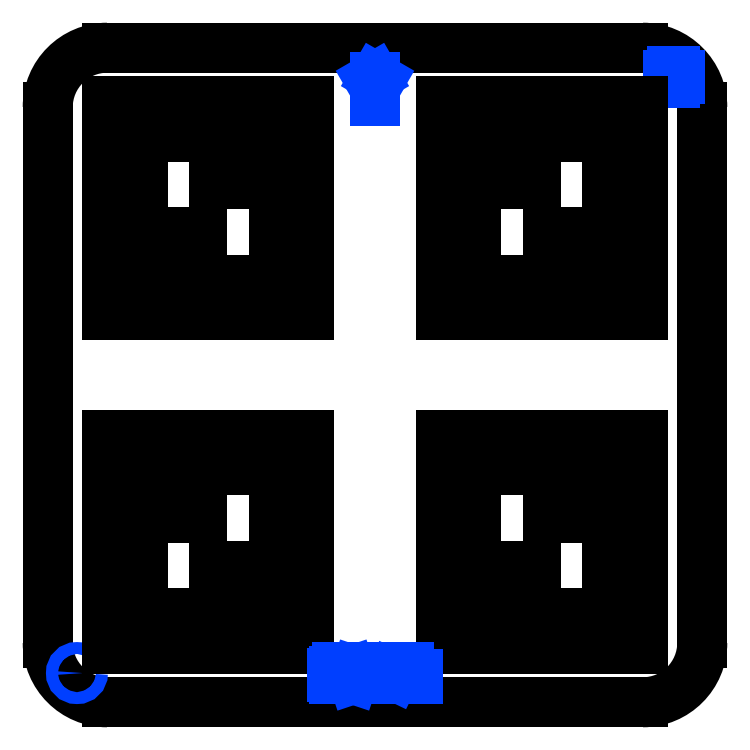
<metadata>
{"format":"dxf","ext":"dxf","renderer":"ezdxf+matplotlib","layout":"modelspace","background":"white","min_lineweight":24,"dpi":150}
</metadata>
<code>
0
SECTION
2
ENTITIES
0
HATCH
8
engrave
10
0
20
0
30
0
210
0
220
0
230
1
2
SOLID
70
1
71
0
91
1
92
0
93
2
72
2
10
-25
20
-25
40
0.5
50
180
51
0
73
1
72
2
10
-25
20
-25
40
0.5
50
0
51
180
73
1
97
0
75
0
76
1
98
0
0
HATCH
8
engrave
10
0
20
0
30
0
210
0
220
0
230
1
2
SOLID
70
1
71
0
91
1
92
0
93
12
72
1
10
25.55
20
24.85
11
25.55
21
25.15
72
1
10
25.55
20
25.15
11
25.2
21
25.15
72
1
10
25.2
20
25.15
11
25.2
21
25.5
72
1
10
25.2
20
25.5
11
24.9
21
25.5
72
1
10
24.9
20
25.5
11
24.9
21
25.15
72
1
10
24.9
20
25.15
11
24.55
21
25.15
72
1
10
24.55
20
25.15
11
24.55
21
24.85
72
1
10
24.55
20
24.85
11
24.9
21
24.85
72
1
10
24.9
20
24.85
11
24.9
21
24.5
72
1
10
24.9
20
24.5
11
25.2
21
24.5
72
1
10
25.2
20
24.5
11
25.2
21
24.85
72
1
10
25.2
20
24.85
11
25.55
21
24.85
97
0
75
0
76
1
98
0
0
ARC
8
cut
10
-22.45
20
22.45
40
5
50
90
51
180
0
LINE
8
cut
10
-22.45
20
27.45
11
22.45
21
27.45
0
ARC
8
cut
10
22.45
20
22.45
40
5
50
0
51
90
0
LINE
8
cut
10
27.45
20
-22.45
11
27.45
21
22.45
0
ARC
8
cut
10
22.45
20
-22.45
40
5
50
270
51
0
0
LINE
8
cut
10
-22.45
20
-27.45
11
22.45
21
-27.45
0
LINE
8
cut
10
-27.45
20
22.45
11
-27.45
21
-22.45
0
ARC
8
cut
10
-22.45
20
-22.45
40
5
50
180
51
270
0
LINE
8
cut
10
-22.5
20
23
11
-19.5
21
23
0
LINE
8
cut
10
-19.5
20
23
11
-19.5
21
16
0
LINE
8
cut
10
-19.5
20
16
11
-22.5
21
16
0
LINE
8
cut
10
-22.5
20
16
11
-22.5
21
23
0
LINE
8
cut
10
-17.5
20
23
11
-15.5
21
23
0
LINE
8
cut
10
-13.5
20
23
11
-10.5
21
23
0
LINE
8
cut
10
-10.5
20
23
11
-10.5
21
16
0
LINE
8
cut
10
-10.5
20
16
11
-13.5
21
16
0
LINE
8
cut
10
-13.5
20
16
11
-13.5
21
23
0
LINE
8
cut
10
-8.5
20
23
11
-5.5
21
23
0
LINE
8
cut
10
-5.5
20
23
11
-5.5
21
16
0
LINE
8
cut
10
-5.5
20
16
11
-8.5
21
16
0
LINE
8
cut
10
-8.5
20
16
11
-8.5
21
23
0
LINE
8
cut
10
-15.5
20
23
11
-15.5
21
20
0
LINE
8
cut
10
-15.5
20
20
11
-17.5
21
20
0
LINE
8
cut
10
-17.5
20
20
11
-17.5
21
23
0
LINE
8
cut
10
-5.5
20
5
11
-8.5
21
5
0
LINE
8
cut
10
-8.5
20
5
11
-8.5
21
12
0
LINE
8
cut
10
-8.5
20
12
11
-5.5
21
12
0
LINE
8
cut
10
-5.5
20
12
11
-5.5
21
5
0
LINE
8
cut
10
-10.5
20
5
11
-12.5
21
5
0
LINE
8
cut
10
-14.5
20
5
11
-17.5
21
5
0
LINE
8
cut
10
-17.5
20
5
11
-17.5
21
12
0
LINE
8
cut
10
-17.5
20
12
11
-14.5
21
12
0
LINE
8
cut
10
-14.5
20
12
11
-14.5
21
5
0
LINE
8
cut
10
-19.5
20
5
11
-22.5
21
5
0
LINE
8
cut
10
-22.5
20
5
11
-22.5
21
12
0
LINE
8
cut
10
-22.5
20
12
11
-19.5
21
12
0
LINE
8
cut
10
-19.5
20
12
11
-19.5
21
5
0
LINE
8
cut
10
-12.5
20
5
11
-12.5
21
8
0
LINE
8
cut
10
-12.5
20
8
11
-10.5
21
8
0
LINE
8
cut
10
-10.5
20
8
11
-10.5
21
5
0
CIRCLE
8
engrave
10
-25
20
-25
40
0.5
0
LINE
8
engrave
10
25.2
20
25.15
11
25.55
21
25.15
0
LINE
8
engrave
10
25.55
20
25.15
11
25.55
21
24.85
0
LINE
8
engrave
10
25.55
20
24.85
11
25.2
21
24.85
0
LINE
8
engrave
10
25.2
20
24.85
11
25.2
21
24.5
0
LINE
8
engrave
10
25.2
20
24.5
11
24.9
21
24.5
0
LINE
8
engrave
10
24.9
20
24.5
11
24.9
21
24.85
0
LINE
8
engrave
10
24.9
20
24.85
11
24.55
21
24.85
0
LINE
8
engrave
10
24.55
20
24.85
11
24.55
21
25.15
0
LINE
8
engrave
10
0
20
25
11
0.433
21
24.75
0
LINE
8
engrave
10
0
20
25
11
-0.433
21
24.75
0
LINE
8
engrave
10
-1e-16
20
23
11
0
21
25
0
LINE
8
engrave
10
24.9
20
25.15
11
24.9
21
25.5
0
LINE
8
engrave
10
25.2
20
25.5
11
25.2
21
25.15
0
LINE
8
engrave
10
24.9
20
25.5
11
25.2
21
25.5
0
LINE
8
engrave
10
24.55
20
25.15
11
24.9
21
25.15
0
LINE
8
cut
10
22.5
20
23
11
19.5
21
23
0
LINE
8
cut
10
19.5
20
23
11
19.5
21
16
0
LINE
8
cut
10
19.5
20
16
11
22.5
21
16
0
LINE
8
cut
10
22.5
20
16
11
22.5
21
23
0
LINE
8
cut
10
17.5
20
23
11
15.5
21
23
0
LINE
8
cut
10
13.5
20
23
11
10.5
21
23
0
LINE
8
cut
10
10.5
20
23
11
10.5
21
16
0
LINE
8
cut
10
10.5
20
16
11
13.5
21
16
0
LINE
8
cut
10
13.5
20
16
11
13.5
21
23
0
LINE
8
cut
10
8.5
20
23
11
5.5
21
23
0
LINE
8
cut
10
5.5
20
23
11
5.5
21
16
0
LINE
8
cut
10
5.5
20
16
11
8.5
21
16
0
LINE
8
cut
10
8.5
20
16
11
8.5
21
23
0
LINE
8
cut
10
15.5
20
23
11
15.5
21
20
0
LINE
8
cut
10
15.5
20
20
11
17.5
21
20
0
LINE
8
cut
10
17.5
20
20
11
17.5
21
23
0
LINE
8
cut
10
5.5
20
5
11
8.5
21
5
0
LINE
8
cut
10
8.5
20
5
11
8.5
21
12
0
LINE
8
cut
10
8.5
20
12
11
5.5
21
12
0
LINE
8
cut
10
5.5
20
12
11
5.5
21
5
0
LINE
8
cut
10
10.5
20
5
11
12.5
21
5
0
LINE
8
cut
10
14.5
20
5
11
17.5
21
5
0
LINE
8
cut
10
17.5
20
5
11
17.5
21
12
0
LINE
8
cut
10
17.5
20
12
11
14.5
21
12
0
LINE
8
cut
10
14.5
20
12
11
14.5
21
5
0
LINE
8
cut
10
19.5
20
5
11
22.5
21
5
0
LINE
8
cut
10
22.5
20
5
11
22.5
21
12
0
LINE
8
cut
10
22.5
20
12
11
19.5
21
12
0
LINE
8
cut
10
19.5
20
12
11
19.5
21
5
0
LINE
8
cut
10
12.5
20
5
11
12.5
21
8
0
LINE
8
cut
10
12.5
20
8
11
10.5
21
8
0
LINE
8
cut
10
10.5
20
8
11
10.5
21
5
0
LINE
8
cut
10
-22.5
20
-23
11
-19.5
21
-23
0
LINE
8
cut
10
-19.5
20
-23
11
-19.5
21
-16
0
LINE
8
cut
10
-19.5
20
-16
11
-22.5
21
-16
0
LINE
8
cut
10
-22.5
20
-16
11
-22.5
21
-23
0
LINE
8
cut
10
-17.5
20
-23
11
-15.5
21
-23
0
LINE
8
cut
10
-13.5
20
-23
11
-10.5
21
-23
0
LINE
8
cut
10
-10.5
20
-23
11
-10.5
21
-16
0
LINE
8
cut
10
-10.5
20
-16
11
-13.5
21
-16
0
LINE
8
cut
10
-13.5
20
-16
11
-13.5
21
-23
0
LINE
8
cut
10
-8.5
20
-23
11
-5.5
21
-23
0
LINE
8
cut
10
-5.5
20
-23
11
-5.5
21
-16
0
LINE
8
cut
10
-5.5
20
-16
11
-8.5
21
-16
0
LINE
8
cut
10
-8.5
20
-16
11
-8.5
21
-23
0
LINE
8
cut
10
-15.5
20
-23
11
-15.5
21
-20
0
LINE
8
cut
10
-15.5
20
-20
11
-17.5
21
-20
0
LINE
8
cut
10
-17.5
20
-20
11
-17.5
21
-23
0
LINE
8
cut
10
-5.5
20
-5
11
-8.5
21
-5
0
LINE
8
cut
10
-8.5
20
-5
11
-8.5
21
-12
0
LINE
8
cut
10
-8.5
20
-12
11
-5.5
21
-12
0
LINE
8
cut
10
-5.5
20
-12
11
-5.5
21
-5
0
LINE
8
cut
10
-10.5
20
-5
11
-12.5
21
-5
0
LINE
8
cut
10
-14.5
20
-5
11
-17.5
21
-5
0
LINE
8
cut
10
-17.5
20
-5
11
-17.5
21
-12
0
LINE
8
cut
10
-17.5
20
-12
11
-14.5
21
-12
0
LINE
8
cut
10
-14.5
20
-12
11
-14.5
21
-5
0
LINE
8
cut
10
-19.5
20
-5
11
-22.5
21
-5
0
LINE
8
cut
10
-22.5
20
-5
11
-22.5
21
-12
0
LINE
8
cut
10
-22.5
20
-12
11
-19.5
21
-12
0
LINE
8
cut
10
-19.5
20
-12
11
-19.5
21
-5
0
LINE
8
cut
10
-12.5
20
-5
11
-12.5
21
-8
0
LINE
8
cut
10
-12.5
20
-8
11
-10.5
21
-8
0
LINE
8
cut
10
-10.5
20
-8
11
-10.5
21
-5
0
LINE
8
cut
10
22.5
20
-23
11
19.5
21
-23
0
LINE
8
cut
10
19.5
20
-23
11
19.5
21
-16
0
LINE
8
cut
10
19.5
20
-16
11
22.5
21
-16
0
LINE
8
cut
10
22.5
20
-16
11
22.5
21
-23
0
LINE
8
cut
10
17.5
20
-23
11
15.5
21
-23
0
LINE
8
cut
10
13.5
20
-23
11
10.5
21
-23
0
LINE
8
cut
10
10.5
20
-23
11
10.5
21
-16
0
LINE
8
cut
10
10.5
20
-16
11
13.5
21
-16
0
LINE
8
cut
10
13.5
20
-16
11
13.5
21
-23
0
LINE
8
cut
10
8.5
20
-23
11
5.5
21
-23
0
LINE
8
cut
10
5.5
20
-23
11
5.5
21
-16
0
LINE
8
cut
10
5.5
20
-16
11
8.5
21
-16
0
LINE
8
cut
10
8.5
20
-16
11
8.5
21
-23
0
LINE
8
cut
10
15.5
20
-23
11
15.5
21
-20
0
LINE
8
cut
10
15.5
20
-20
11
17.5
21
-20
0
LINE
8
cut
10
17.5
20
-20
11
17.5
21
-23
0
LINE
8
cut
10
5.5
20
-5
11
8.5
21
-5
0
LINE
8
cut
10
8.5
20
-5
11
8.5
21
-12
0
LINE
8
cut
10
8.5
20
-12
11
5.5
21
-12
0
LINE
8
cut
10
5.5
20
-12
11
5.5
21
-5
0
LINE
8
cut
10
10.5
20
-5
11
12.5
21
-5
0
LINE
8
cut
10
14.5
20
-5
11
17.5
21
-5
0
LINE
8
cut
10
17.5
20
-5
11
17.5
21
-12
0
LINE
8
cut
10
17.5
20
-12
11
14.5
21
-12
0
LINE
8
cut
10
14.5
20
-12
11
14.5
21
-5
0
LINE
8
cut
10
19.5
20
-5
11
22.5
21
-5
0
LINE
8
cut
10
22.5
20
-5
11
22.5
21
-12
0
LINE
8
cut
10
22.5
20
-12
11
19.5
21
-12
0
LINE
8
cut
10
19.5
20
-12
11
19.5
21
-5
0
LINE
8
cut
10
12.5
20
-5
11
12.5
21
-8
0
LINE
8
cut
10
12.5
20
-8
11
10.5
21
-8
0
LINE
8
cut
10
10.5
20
-8
11
10.5
21
-5
0
LINE
8
engrave
10
-3.153
20
-24.5
11
-3.153
21
-25.5
0
LINE
8
engrave
10
-3.153
20
-25.5
11
-3.431
21
-25.5
0
ARC
8
engrave
10
-3.431
20
-25.33
40
0.1667
50
180
51
270
0
LINE
8
engrave
10
-3.597
20
-25.33
11
-3.597
21
-25
0
ARC
8
engrave
10
-3.431
20
-25
40
0.1667
50
90
51
180
0
LINE
8
engrave
10
-3.431
20
-24.83
11
-3.153
21
-24.83
0
LINE
8
engrave
10
-2.375
20
-25.5
11
-2.653
21
-25.5
0
ARC
8
engrave
10
-2.653
20
-25.33
40
0.1667
50
180
51
270
0
LINE
8
engrave
10
-2.819
20
-25.33
11
-2.819
21
-25.06
0
ARC
8
engrave
10
-2.597
20
-25.06
40
0.2222
50
0
51
180
0
LINE
8
engrave
10
-2.375
20
-25.06
11
-2.375
21
-25.17
0
LINE
8
engrave
10
-2.375
20
-25.17
11
-2.819
21
-25.17
0
LINE
8
engrave
10
-2.042
20
-24.83
11
-1.819
21
-25.5
0
LINE
8
engrave
10
-1.819
20
-25.5
11
-1.597
21
-24.83
0
LINE
8
engrave
10
-1.264
20
-25.5
11
-1.264
21
-24.83
0
LINE
8
engrave
10
-1.264
20
-24.56
11
-1.264
21
-24.5
0
LINE
8
engrave
10
-0.5972
20
-24.83
11
-0.7639
21
-24.83
0
ARC
8
engrave
10
-0.7639
20
-25
40
0.1667
50
90
51
180
0
LINE
8
engrave
10
-0.9306
20
-25
11
-0.9306
21
-25.33
0
ARC
8
engrave
10
-0.7639
20
-25.33
40
0.1667
50
180
51
270
0
LINE
8
engrave
10
-0.7639
20
-25.5
11
-0.5972
21
-25.5
0
LINE
8
engrave
10
0.1806
20
-25.5
11
-0.09722
21
-25.5
0
ARC
8
engrave
10
-0.09722
20
-25.33
40
0.1667
50
180
51
270
0
LINE
8
engrave
10
-0.2639
20
-25.33
11
-0.2639
21
-25.06
0
ARC
8
engrave
10
-0.04167
20
-25.06
40
0.2222
50
0
51
180
0
LINE
8
engrave
10
0.1806
20
-25.06
11
0.1806
21
-25.17
0
LINE
8
engrave
10
0.1806
20
-25.17
11
-0.2639
21
-25.17
0
ARC
8
engrave
10
1.569
20
-24.63
40
0.8668
50
249.4
51
270
0
ARC
8
engrave
10
1.569
20
-25.36
40
0.1389
50
270
51
64.23
0
LINE
8
engrave
10
1.63
20
-25.24
11
1.342
21
-25.1
0
ARC
8
engrave
10
1.402
20
-24.97
40
0.1388
50
89.8
51
244.4
0
ARC
8
engrave
10
1.401
20
-25.43
40
0.597
50
65.09
51
89.86
0
LINE
8
engrave
10
2.042
20
-25.5
11
2.042
21
-24.83
0
LINE
8
engrave
10
2.042
20
-24.56
11
2.042
21
-24.5
0
LINE
8
engrave
10
2.819
20
-24.5
11
2.819
21
-25.5
0
LINE
8
engrave
10
2.819
20
-25.5
11
2.542
21
-25.5
0
ARC
8
engrave
10
2.542
20
-25.33
40
0.1667
50
180
51
270
0
LINE
8
engrave
10
2.375
20
-25.33
11
2.375
21
-25
0
ARC
8
engrave
10
2.542
20
-25
40
0.1667
50
90
51
180
0
LINE
8
engrave
10
2.542
20
-24.83
11
2.819
21
-24.83
0
LINE
8
engrave
10
3.597
20
-25.5
11
3.319
21
-25.5
0
ARC
8
engrave
10
3.319
20
-25.33
40
0.1667
50
180
51
270
0
LINE
8
engrave
10
3.153
20
-25.33
11
3.153
21
-25.06
0
ARC
8
engrave
10
3.375
20
-25.06
40
0.2222
50
0
51
180
0
LINE
8
engrave
10
3.597
20
-25.06
11
3.597
21
-25.17
0
LINE
8
engrave
10
3.597
20
-25.17
11
3.153
21
-25.17
0
ENDSEC
0
EOF

</code>
